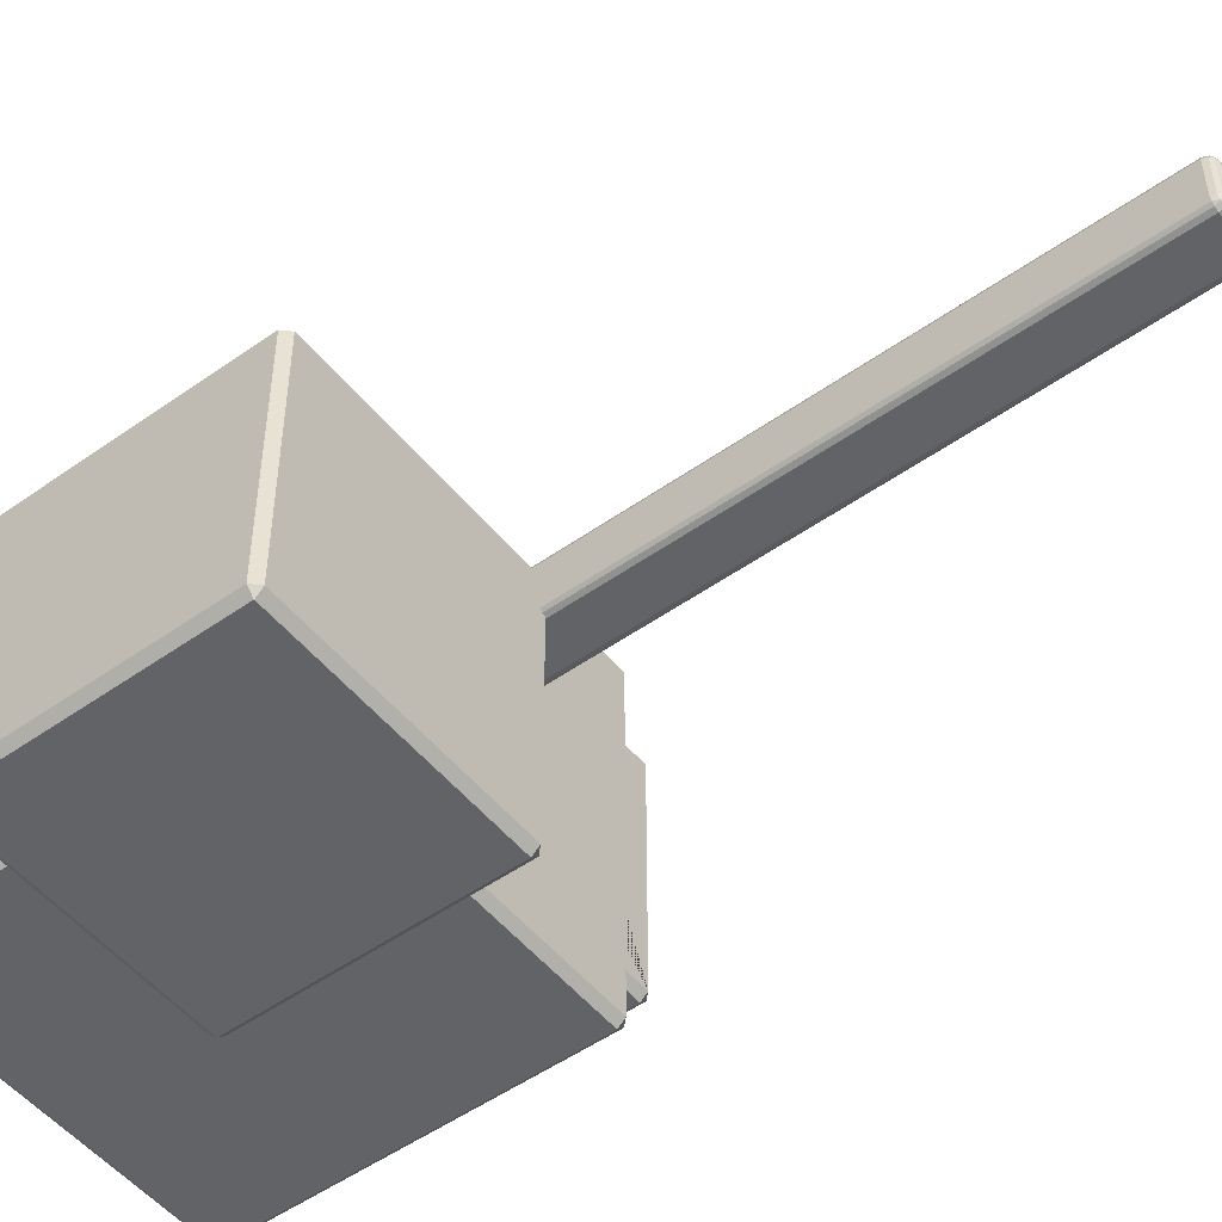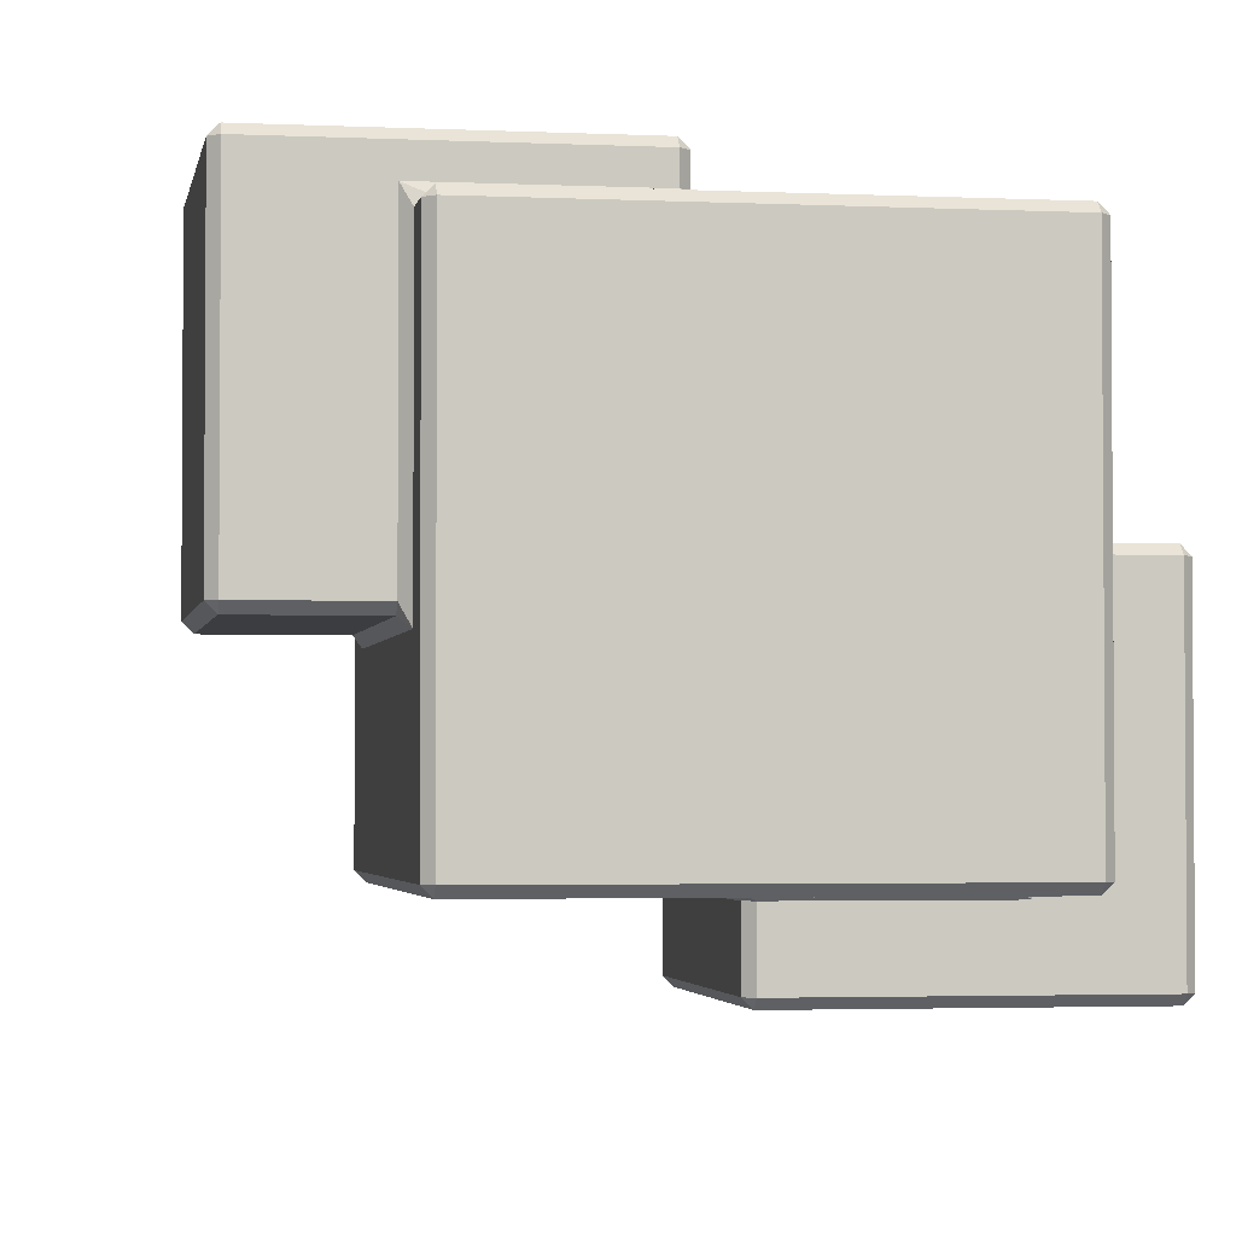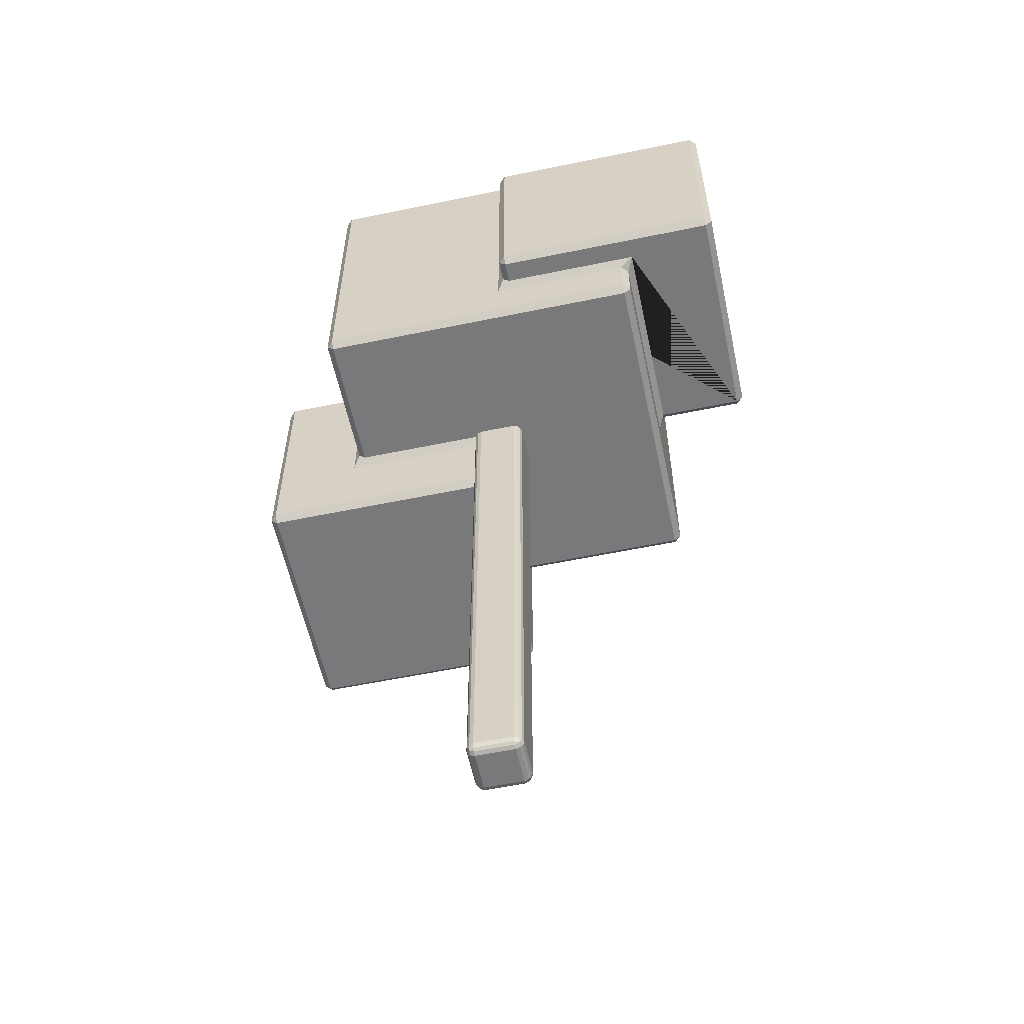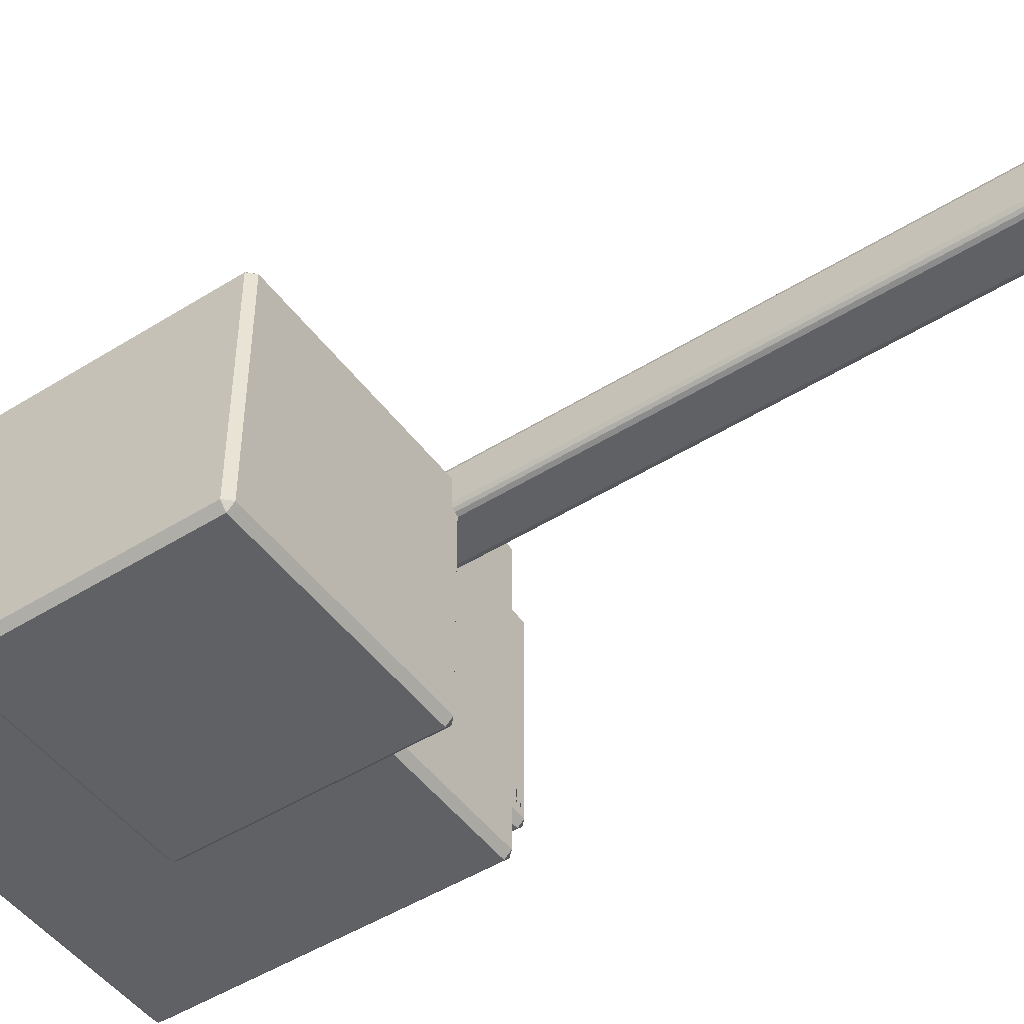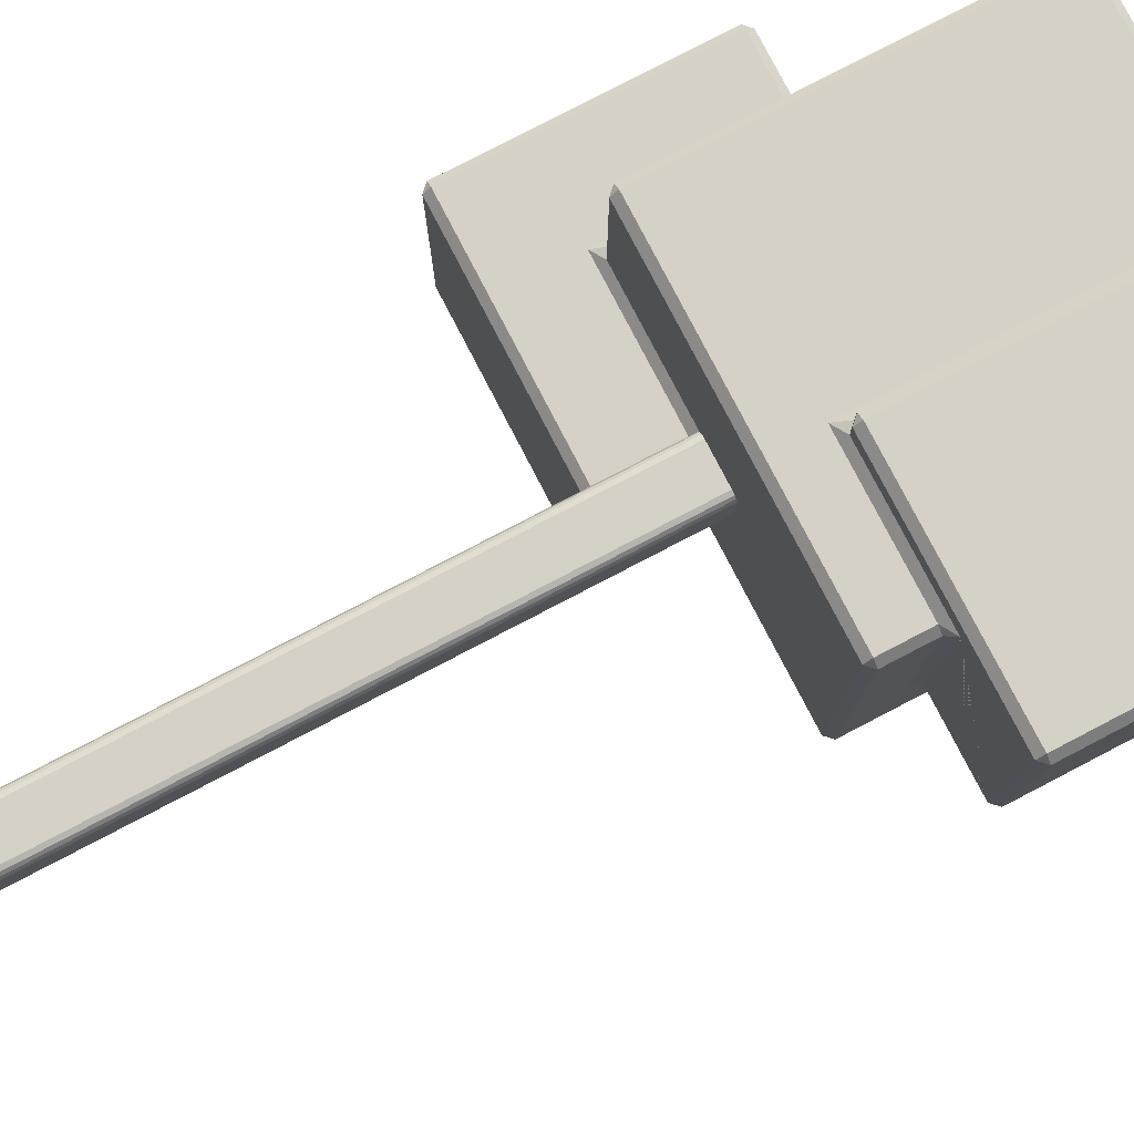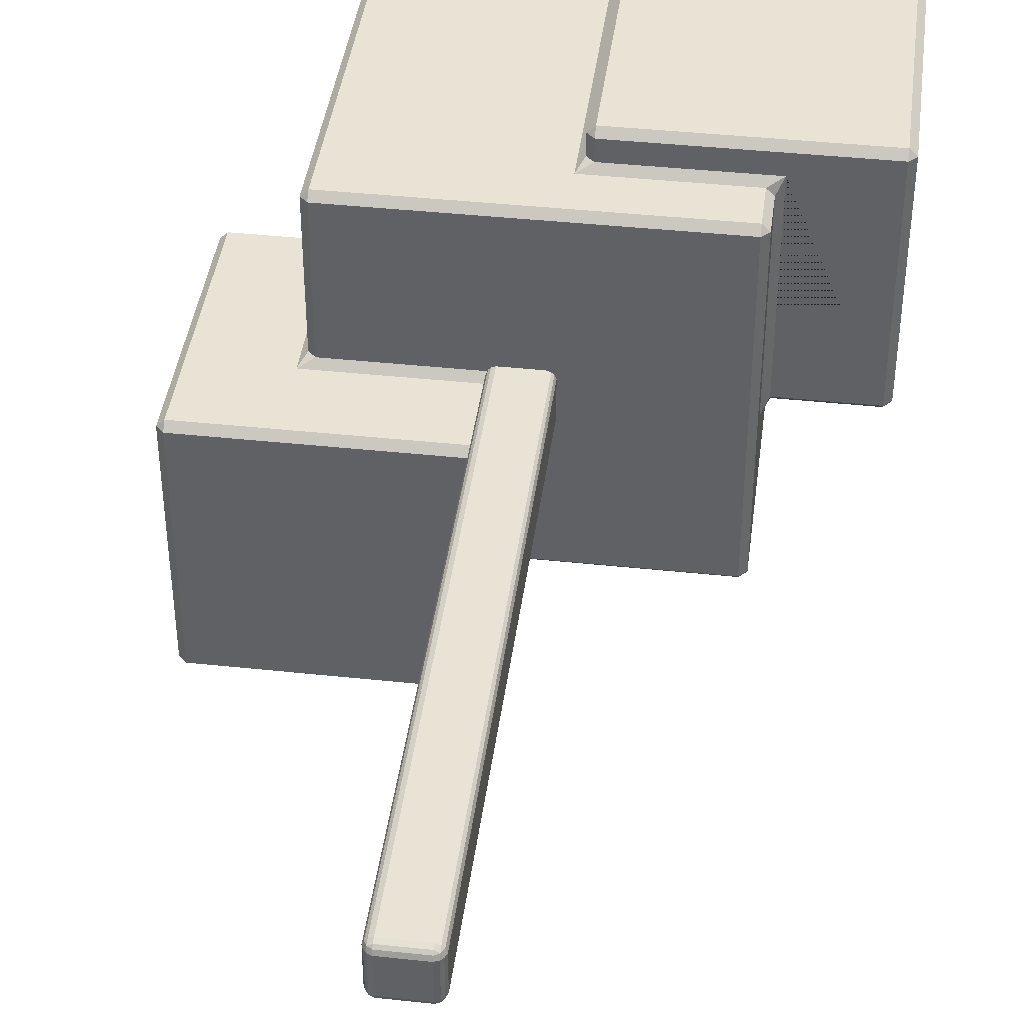
<metadata>
{"format":"obj","ext":"obj","renderer":"f3d","projection":"perspective","resolution":1024,"background":"white","views":[{"elev":-50.9,"azim":-52.3,"up":"+Z"},{"elev":-2.7,"azim":170.5,"up":"+Z"},{"elev":-57.9,"azim":12.1,"up":"+Y"},{"elev":-48.3,"azim":-55.0,"up":"+Z"},{"elev":79.7,"azim":62.5,"up":"+Z"},{"elev":41.3,"azim":7.4,"up":"+Z"}]}
</metadata>
<code>
o Cube3.002
v -0.9546 3.222 11.79
v -0.9146 3.182 11.79
v -0.9146 3.222 11.83
v 0.2291 3.56 11.99
v 0.2691 3.52 11.99
v 0.2691 3.56 12.03
v 0.2691 4.882 12.03
v 0.2691 4.922 11.99
v 0.2291 4.882 11.99
v -1.497 2.719 10.91
v -1.537 2.719 10.87
v -1.497 2.679 10.87
v -0.9146 5.142 11.83
v -0.9146 5.182 11.79
v -0.9546 5.142 11.79
v -1.497 4.102 10.91
v -1.497 4.142 10.87
v -1.537 4.102 10.87
v 1.591 3.52 11.99
v 1.631 3.56 11.99
v 1.591 3.56 12.03
v -1.537 2.719 9.487
v -1.497 2.719 9.447
v -1.497 2.679 9.487
v 1.631 4.882 11.99
v 1.591 4.922 11.99
v 1.591 4.882 12.03
v -0.9546 5.142 9.866
v -0.9146 5.182 9.866
v -0.9146 5.142 9.826
v 1.591 3.52 10.66
v 1.591 3.56 10.62
v 1.631 3.56 10.66
v -1.537 4.102 9.487
v -1.497 4.142 9.487
v -1.497 4.102 9.447
v 1.591 4.922 10.66
v 1.631 4.882 10.66
v 1.591 4.882 10.62
v -0.1134 2.719 10.91
v -0.1134 2.679 10.87
v -0.07342 2.719 10.87
v 1.005 3.222 11.83
v 1.005 3.182 11.79
v 1.045 3.222 11.79
v 1.005 5.142 11.83
v 1.045 5.142 11.79
v 1.005 5.182 11.79
v 1.045 3.222 9.866
v 1.005 3.182 9.866
v 1.005 3.222 9.826
v -0.1134 2.719 9.447
v -0.07342 2.719 9.487
v -0.1134 2.679 9.487
v 1.005 5.142 9.826
v 1.005 5.182 9.866
v 1.045 5.142 9.866
v -0.1134 4.102 9.447
v -0.1134 4.142 9.487
v -0.07342 4.102 9.487
v -0.9546 4.182 10.95
v -0.9946 4.142 10.87
v -0.9946 4.102 10.91
v -0.9546 3.222 10.95
v -0.9946 3.142 10.91
v -0.9146 3.182 10.95
v -0.9946 4.142 9.786
v -0.9546 4.182 9.866
v -0.9146 4.182 9.826
v -0.1134 4.142 9.786
v -0.03342 4.182 9.826
v -0.07342 4.102 9.786
v -0.03342 3.222 9.826
v -0.03342 3.182 9.866
v -0.07342 3.142 9.786
v -0.07342 3.142 10.87
v -0.03342 3.182 10.95
v -0.1134 3.142 10.91
v 1.085 4.922 10.66
v 1.085 4.882 10.62
v 1.045 4.962 10.58
v 1.085 3.56 10.62
v 1.085 3.52 10.66
v 1.045 3.48 10.58
v 1.045 3.48 11.79
v 1.085 3.52 11.87
v 1.005 3.48 11.83
v 1.045 4.962 11.79
v 1.005 4.962 11.83
v 1.085 4.922 11.87
v 0.2291 4.882 11.87
v 0.2691 4.922 11.87
v 0.1891 4.962 11.83
v 0.2291 3.56 11.87
v 0.1891 3.48 11.83
v 0.2691 3.52 11.87
f 21 27 7 6
f 80 39 32 82
f 74 50 44 2 66 77
f 64 1 15 28 68 61
f 69 30 55 51 73 71
f 85 45 49 57 47 88 81 84
f 56 29 14 48
f 33 38 25 20
f 92 8 26 37 79 90
f 31 19 5 96 86 83
f 4 9 91 94
f 1 2 3
f 4 5 6
f 7 8 9
f 13 14 15
f 19 20 21
f 25 26 27
f 28 29 30
f 31 32 33
f 37 38 39
f 43 44 45
f 46 47 48
f 49 50 51
f 55 56 57
f 79 80 81
f 82 83 84
f 85 86 87
f 88 89 90
f 91 92 93
f 94 95 96
f 6 7 9 4
f 3 13 15 1
f 5 19 21 6
f 20 25 27 21
f 14 29 28 15
f 19 31 33 20
f 93 95 94 91
f 2 44 43 3
f 44 50 49 45
f 29 56 55 30
f 30 69 68 28
f 50 74 73 51
f 39 80 79 37
f 80 82 84 81
f 83 86 85 84
f 46 89 88 47
f 89 93 92 90
f 86 96 95 87
f 4 94 96 5
f 8 92 91 9
f 7 27 26 8
f 32 39 38 33
f 47 57 56 48
f 31 83 82 32
f 51 55 57 49
f 81 88 90 79
f 1 64 66 2
f 13 46 48 14
f 25 38 37 26
f 45 85 87 43
f 89 46 13 3 43 87 95 93
f 67 70 59 35 17 62
f 24 54 41 12
f 11 18 34 22
f 75 76 42 53 60 72
f 23 36 58 52
f 65 63 16 10 40 78
f 10 11 12
f 16 17 18
f 22 23 24
f 34 35 36
f 40 41 42
f 52 53 54
f 58 59 60
f 61 62 63
f 64 65 66
f 67 68 69
f 70 71 72
f 73 74 75
f 76 77 78
f 10 16 18 11
f 11 22 24 12
f 17 35 34 18
f 12 41 40 10
f 61 68 67 62
f 23 52 54 24
f 35 59 58 36
f 16 63 62 17
f 63 65 64 61
f 69 71 70 67
f 74 77 76 75
f 65 78 77 66
f 71 73 75 72
f 41 54 53 42
f 59 70 72 60
f 42 76 78 40
f 52 58 60 53
f 22 34 36 23
o Ast3.002
v -0.1333 -0.153 10.94
v -0.1103 -0.1629 10.94
v -0.1103 -0.153 10.96
v -0.1347 -0.1401 10.96
v -0.1103 -0.1386 10.97
v -0.1103 -0.1147 10.98
v -0.1333 -0.1147 10.97
v -0.1347 -0.1401 10.96
v -0.1472 -0.1386 10.94
v -0.1347 -0.1401 10.96
v -0.1472 -0.1147 10.96
v -0.1567 -0.1147 10.94
v -0.1103 0.1629 10.98
v -0.1333 0.1629 10.97
v -0.1472 0.1629 10.96
v -0.1567 0.1629 10.94
v -0.1103 -0.153 10.69
v -0.1103 -0.1629 10.72
v -0.1333 -0.153 10.72
v -0.1347 -0.1401 10.69
v -0.1472 -0.1386 10.72
v -0.1567 -0.1147 10.72
v -0.1472 -0.1147 10.69
v -0.1347 -0.1401 10.69
v -0.1103 -0.1386 10.68
v -0.1347 -0.1401 10.69
v -0.1333 -0.1147 10.68
v -0.1103 -0.1147 10.67
v -0.1567 0.1629 10.72
v -0.1472 0.1629 10.69
v -0.1333 0.1629 10.68
v -0.1103 0.1629 10.67
v 0.1103 -0.153 10.96
v 0.1103 -0.1629 10.94
v 0.1333 -0.153 10.94
v 0.1347 -0.1401 10.96
v 0.1472 -0.1386 10.94
v 0.1567 -0.1147 10.94
v 0.1472 -0.1147 10.96
v 0.1347 -0.1401 10.96
v 0.1103 -0.1386 10.97
v 0.1347 -0.1401 10.96
v 0.1333 -0.1147 10.97
v 0.1103 -0.1147 10.98
v 0.1567 0.1629 10.94
v 0.1472 0.1629 10.96
v 0.1333 0.1629 10.97
v 0.1103 0.1629 10.98
v 0.1333 -0.153 10.72
v 0.1103 -0.1629 10.72
v 0.1103 -0.153 10.69
v 0.1347 -0.1401 10.69
v 0.1103 -0.1386 10.68
v 0.1103 -0.1147 10.67
v 0.1333 -0.1147 10.68
v 0.1347 -0.1401 10.69
v 0.1472 -0.1386 10.72
v 0.1347 -0.1401 10.69
v 0.1472 -0.1147 10.69
v 0.1567 -0.1147 10.72
v 0.1103 0.1629 10.67
v 0.1333 0.1629 10.68
v 0.1472 0.1629 10.69
v 0.1567 0.1629 10.72
v -0.1472 4.059 10.94
v -0.1567 4.035 10.94
v -0.1472 4.035 10.96
v -0.1347 4.061 10.96
v -0.1333 4.035 10.97
v -0.1103 4.035 10.98
v -0.1103 4.059 10.97
v -0.1347 4.061 10.96
v -0.1333 4.074 10.94
v -0.1347 4.061 10.96
v -0.1103 4.074 10.96
v -0.1103 4.084 10.94
v -0.1472 4.035 10.69
v -0.1567 4.035 10.72
v -0.1472 4.059 10.72
v -0.1347 4.061 10.69
v -0.1333 4.074 10.72
v -0.1103 4.084 10.72
v -0.1103 4.074 10.69
v -0.1347 4.061 10.69
v -0.1333 4.035 10.68
v -0.1347 4.061 10.69
v -0.1103 4.059 10.68
v -0.1103 4.035 10.67
v 0.1333 4.035 10.68
v 0.1103 4.035 10.67
v 0.1103 4.059 10.68
v 0.1347 4.061 10.69
v 0.1103 4.074 10.69
v 0.1103 4.084 10.72
v 0.1333 4.074 10.72
v 0.1347 4.061 10.69
v 0.1472 4.035 10.69
v 0.1347 4.061 10.69
v 0.1472 4.059 10.72
v 0.1567 4.035 10.72
v 0.1472 4.035 10.96
v 0.1567 4.035 10.94
v 0.1472 4.059 10.94
v 0.1347 4.061 10.96
v 0.1333 4.074 10.94
v 0.1103 4.084 10.94
v 0.1103 4.074 10.96
v 0.1347 4.061 10.96
v 0.1333 4.035 10.97
v 0.1347 4.061 10.96
v 0.1103 4.059 10.97
v 0.1103 4.035 10.98
f 108 112 125 118
f 132 136 138
f 148 152 154
f 147 113 121 149
f 110 165 163 111
f 205 143 142 197
f 176 180 182
f 125 112 162 174
f 126 173 181 127
f 114 146 130 98
f 127 123 119 126
f 131 145 153 133
f 159 155 151 158
f 203 171 167 207
f 179 189 187 183
f 191 201 199 195
f 100 104 106
f 140 144 109 102
f 124 128 157 150
f 116 120 122
f 193 159 158 185
f 143 139 135 142
f 156 160 141 134
f 103 110 111 107
f 164 168 170
f 188 192 194
f 200 204 206
f 190 178 172 202
f 157 128 184 186
f 169 177 175 161
f 141 160 196 198
f 109 144 208 166
f 99 129 137 101
f 97 98 99 100
f 101 102 103 104
f 105 106 107 108
f 113 114 115 116
f 117 118 119 120
f 121 122 123 124
f 129 130 131 132
f 133 134 135 136
f 137 138 139 140
f 145 146 147 148
f 149 150 151 152
f 153 154 155 156
f 161 162 163 164
f 165 166 167 168
f 169 170 171 172
f 173 174 175 176
f 177 178 179 180
f 181 182 183 184
f 185 186 187 188
f 189 190 191 192
f 193 194 195 196
f 197 198 199 200
f 201 202 203 204
f 205 206 207 208
f 105 97 100 106
f 99 101 104 100
f 103 107 106 104
f 121 113 116 122
f 115 117 120 116
f 119 123 122 120
f 137 129 132 138
f 131 133 136 132
f 135 139 138 136
f 153 145 148 154
f 147 149 152 148
f 151 155 154 152
f 169 161 164 170
f 163 165 168 164
f 167 171 170 168
f 181 173 176 182
f 175 177 180 176
f 179 183 182 180
f 193 185 188 194
f 187 189 192 188
f 191 195 194 192
f 205 197 200 206
f 199 201 204 200
f 203 207 206 204
f 114 98 97 115
f 108 118 117 105
f 102 109 110 103
f 112 108 107 111
f 128 124 123 127
f 118 125 126 119
f 146 114 113 147
f 124 150 149 121
f 160 156 155 159
f 150 157 158 151
f 130 146 145 131
f 156 134 133 153
f 144 140 139 143
f 134 141 142 135
f 98 130 129 99
f 140 102 101 137
f 172 178 177 169
f 174 162 161 175
f 178 190 189 179
f 186 184 183 187
f 190 202 201 191
f 198 196 195 199
f 202 172 171 203
f 166 208 207 167
f 125 174 173 126
f 184 128 127 181
f 196 160 159 193
f 157 186 185 158
f 208 144 143 205
f 141 198 197 142
f 109 166 165 110
f 162 112 111 163
f 115 97 105 117

</code>
